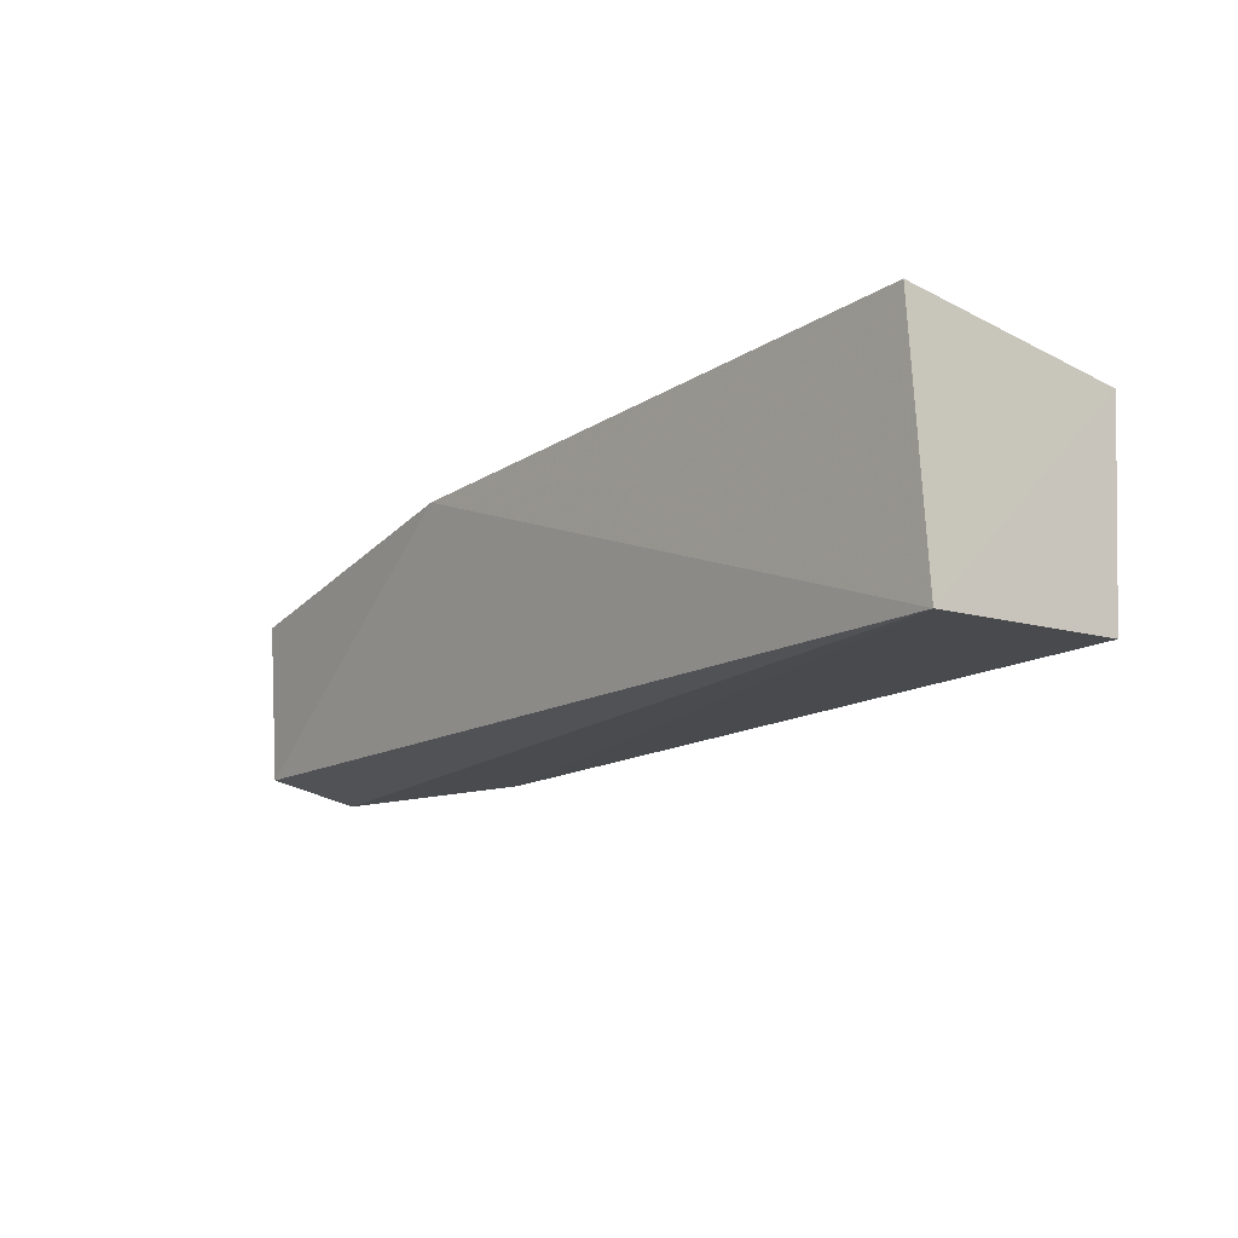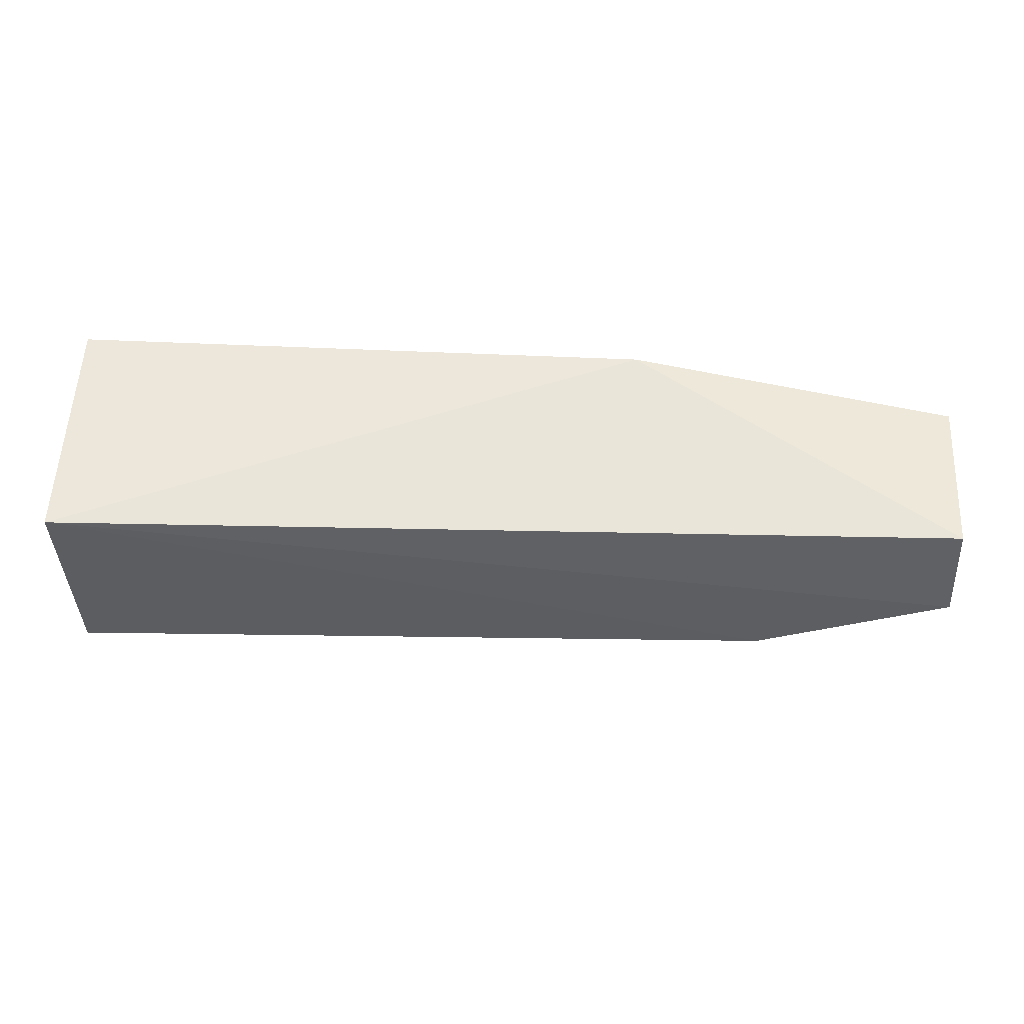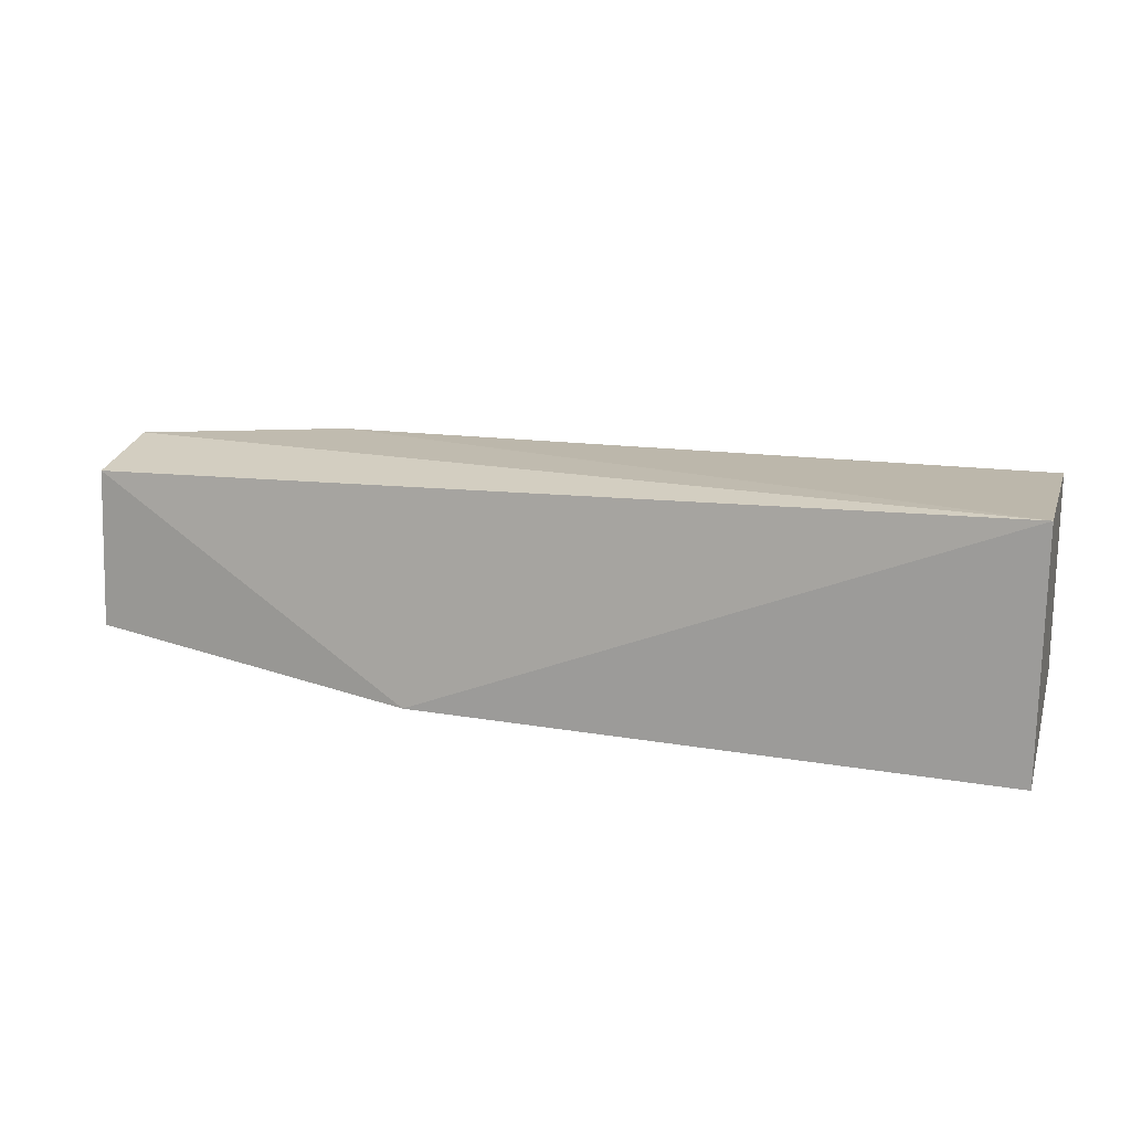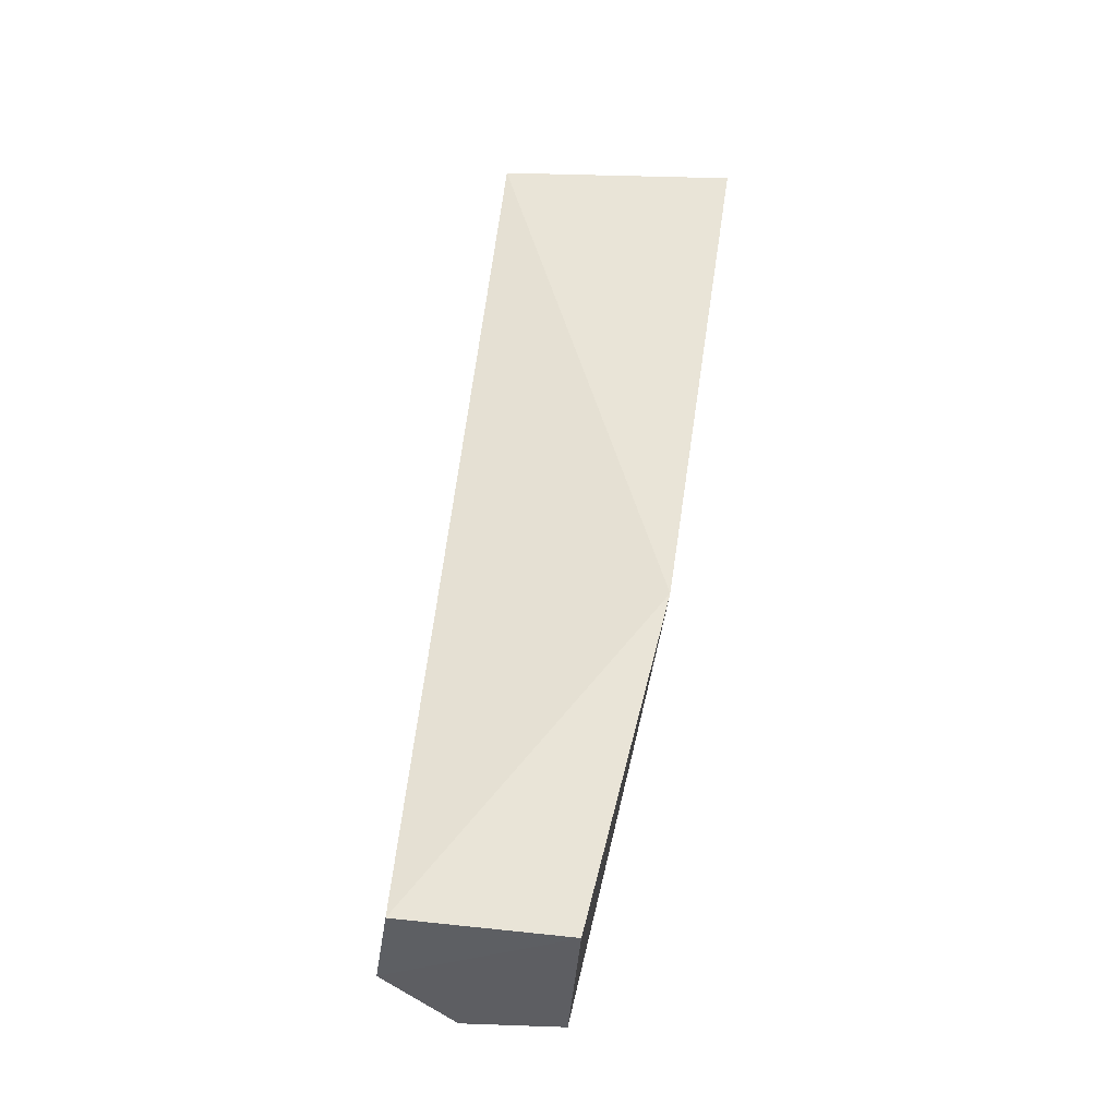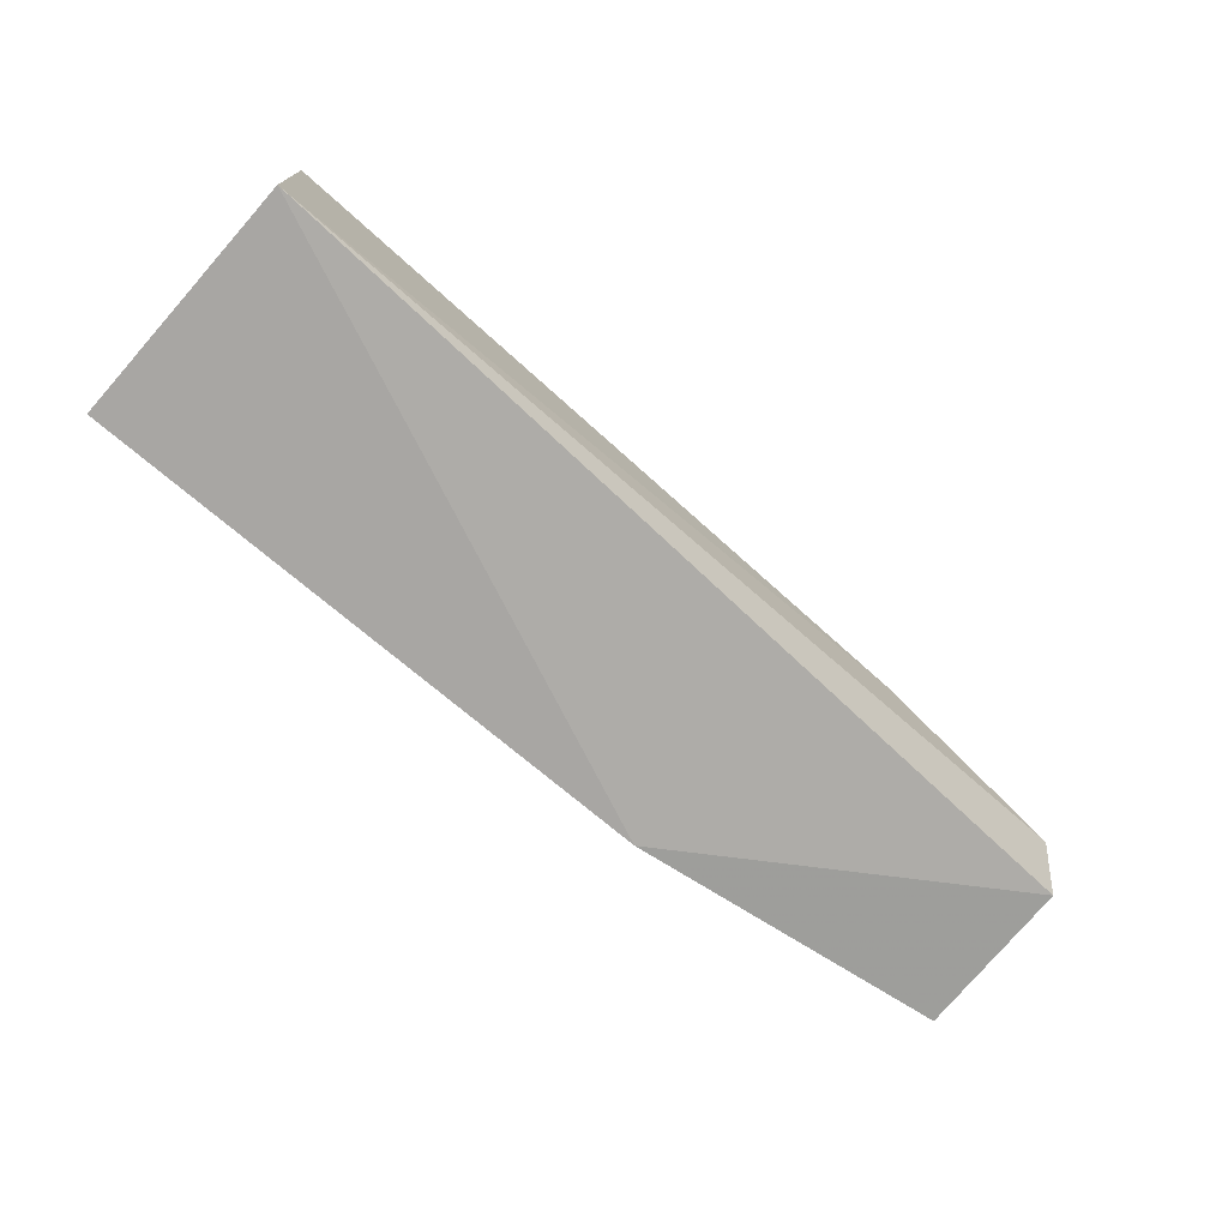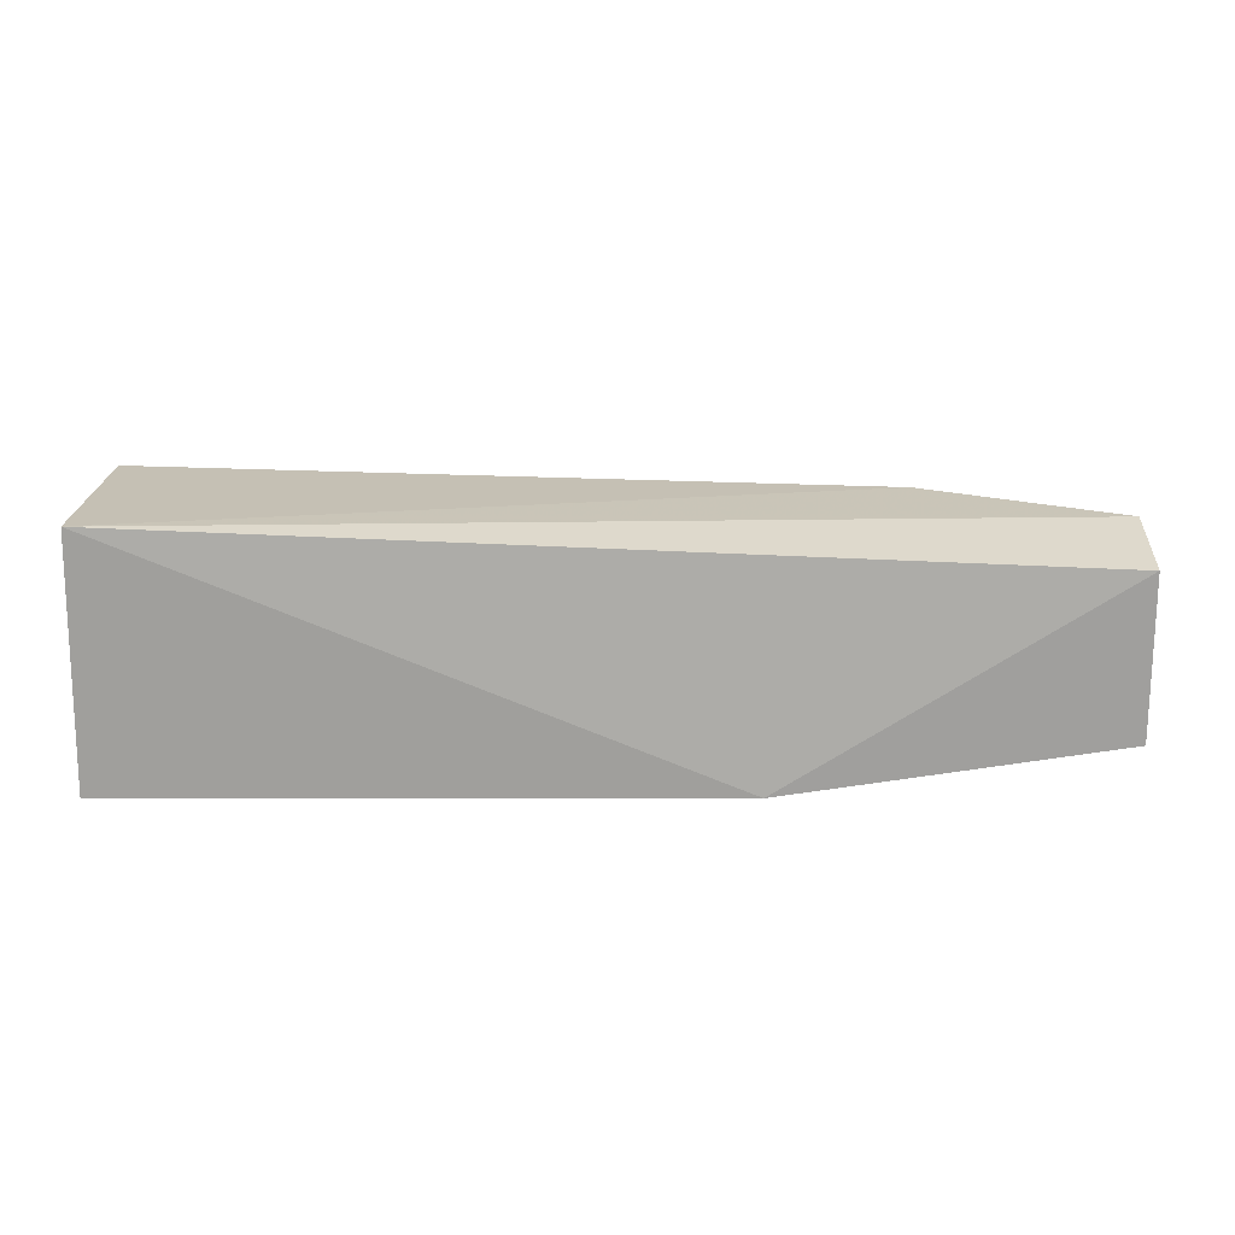
<metadata>
{"format":"obj","ext":"obj","renderer":"f3d","projection":"perspective","resolution":1024,"background":"white","views":[{"elev":-17.1,"azim":-129.9,"up":"+Y"},{"elev":49.5,"azim":2.4,"up":"+Y"},{"elev":19.4,"azim":-163.3,"up":"+Z"},{"elev":49.4,"azim":97.9,"up":"+Y"},{"elev":-71.1,"azim":-41.2,"up":"+Z"},{"elev":-67.0,"azim":-0.5,"up":"+Z"}]}
</metadata>
<code>
v 0.495 -0.01009 0.003278
v 0.4947 -0.008706 -0.006326
v 0.4947 0.006325 0.008706
v 0.4022 0.009531 0.01312
v 0.4022 -0.01312 -0.009531
v 0.4754 -0.01022 0.01022
v 0.495 0.007409 -0.007409
v 0.495 -0.003278 0.01009
v 0.4023 -0.01133 0.01133
v 0.4613 0.01101 -0.01101
v 0.402 0.01132 -0.01132
f 5 2 1
f 6 5 1
f 7 1 2
f 8 6 1
f 8 3 4
f 8 4 6
f 8 7 3
f 8 1 7
f 9 6 4
f 9 4 5
f 9 5 6
f 10 7 2
f 10 2 5
f 10 4 3
f 10 3 7
f 11 10 5
f 11 5 4
f 11 4 10

</code>
